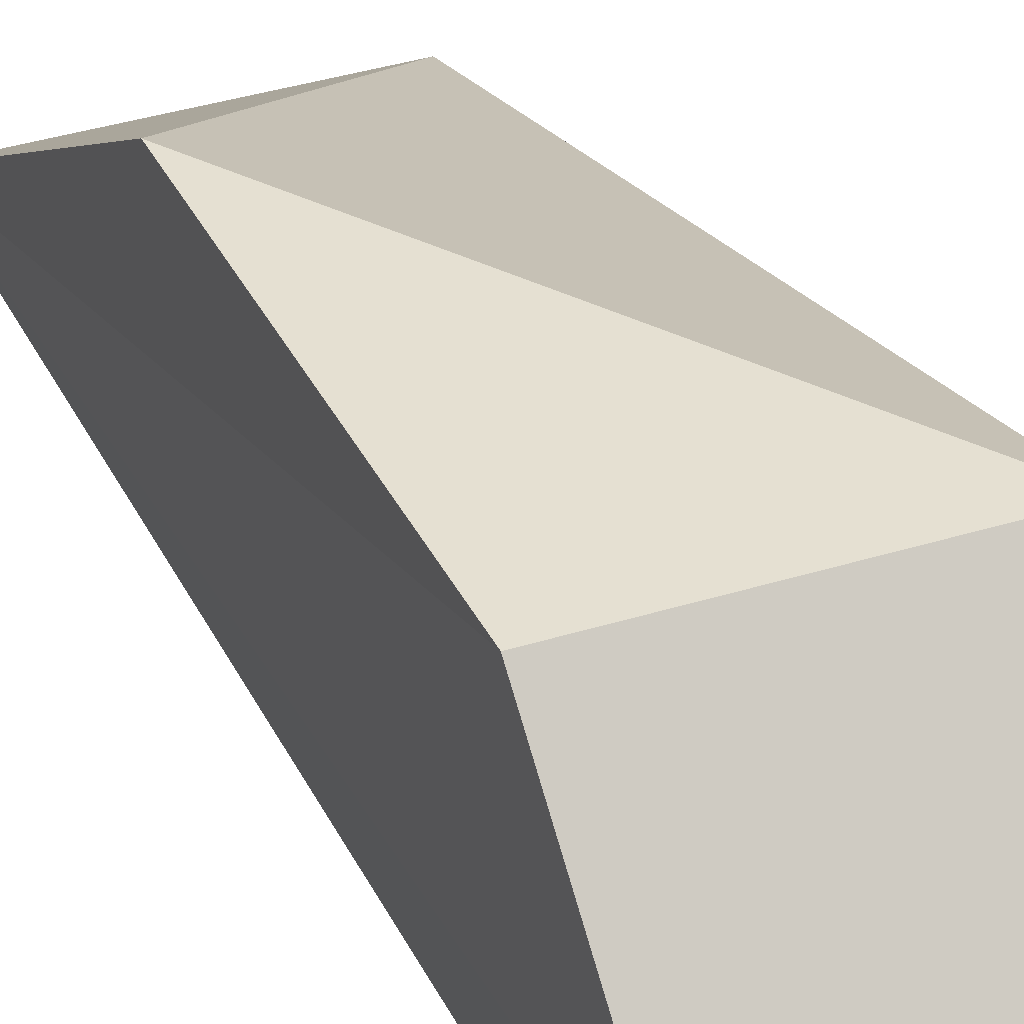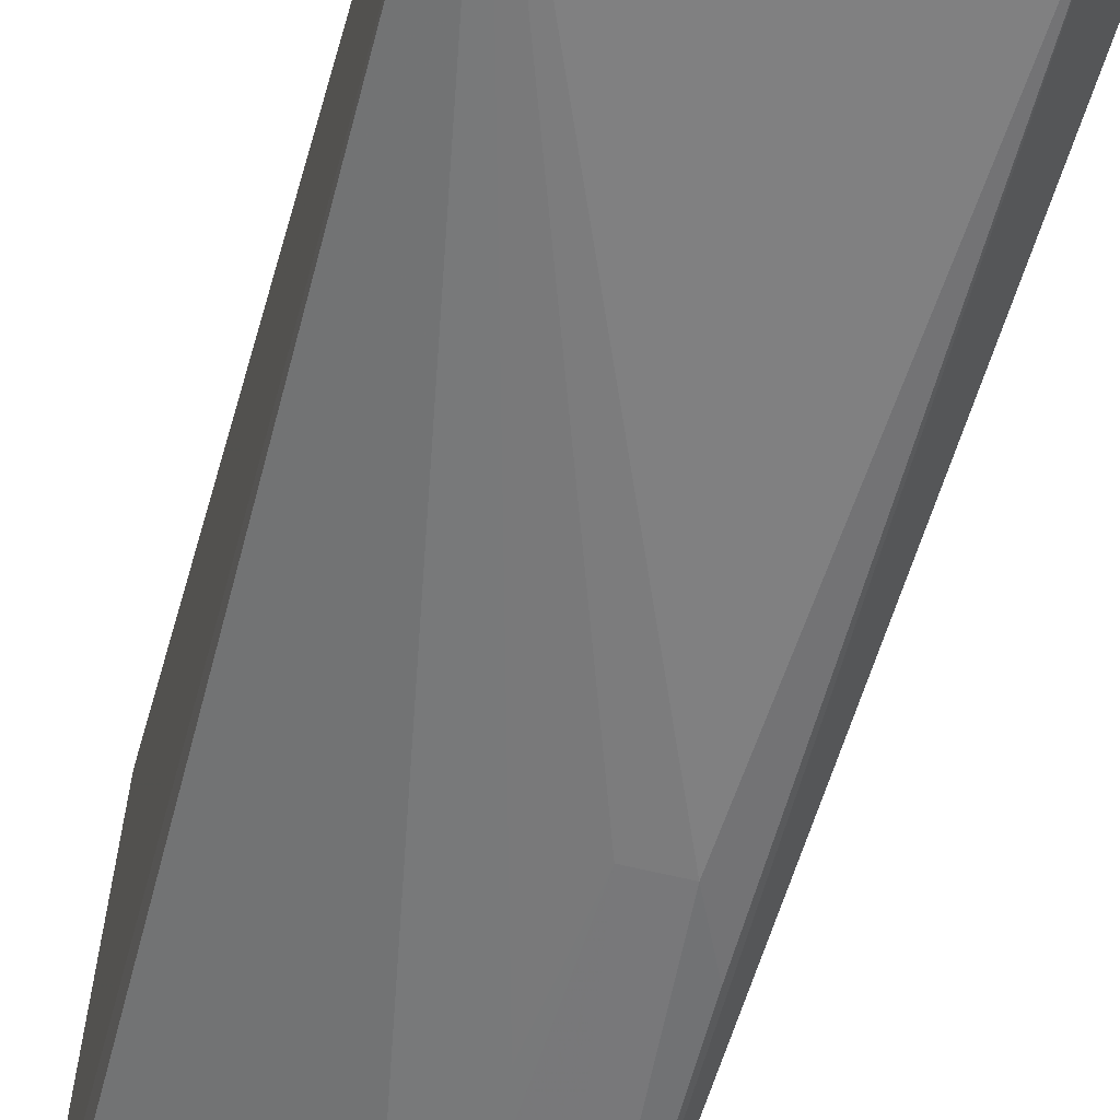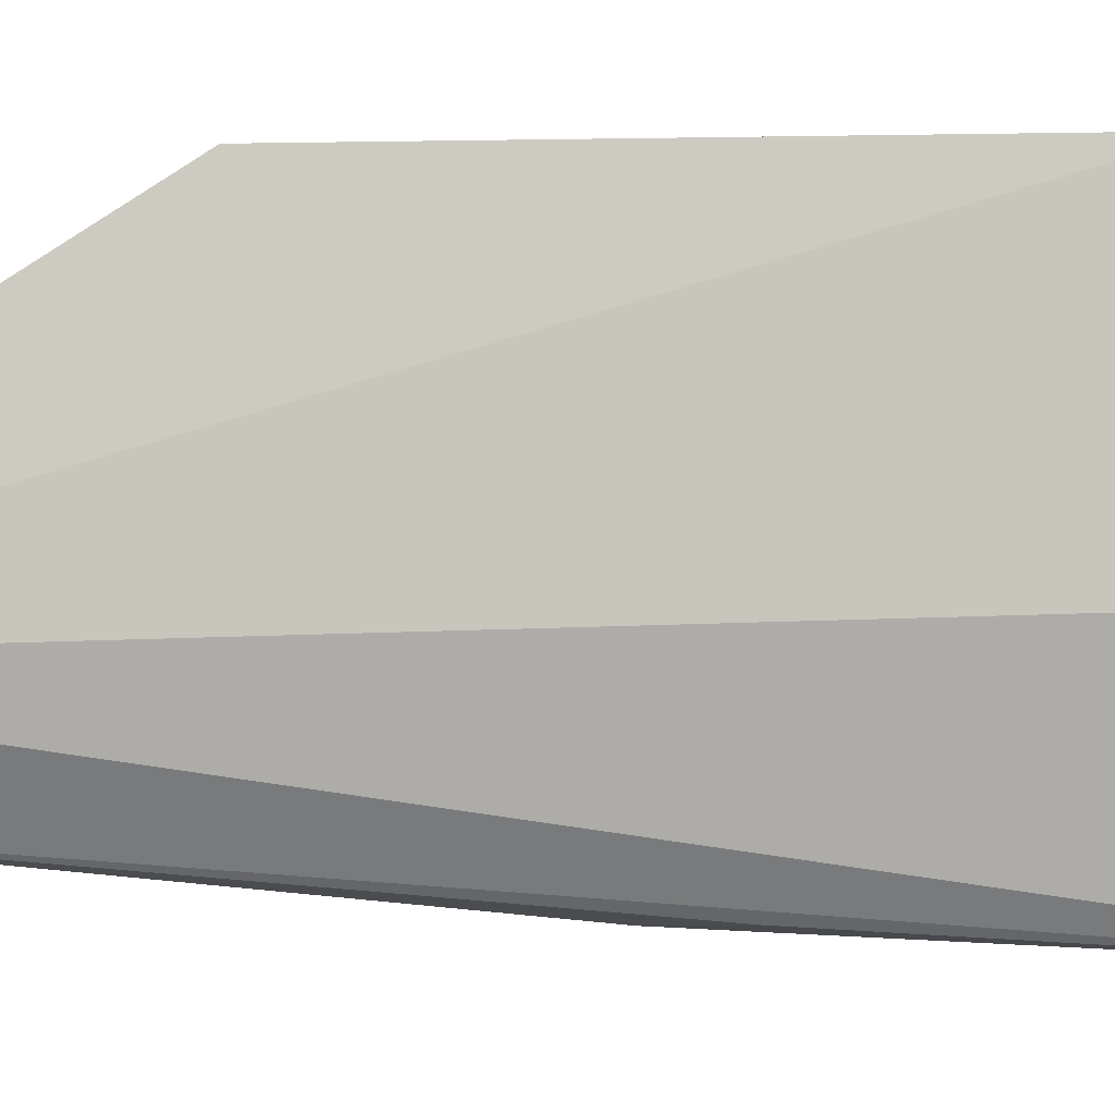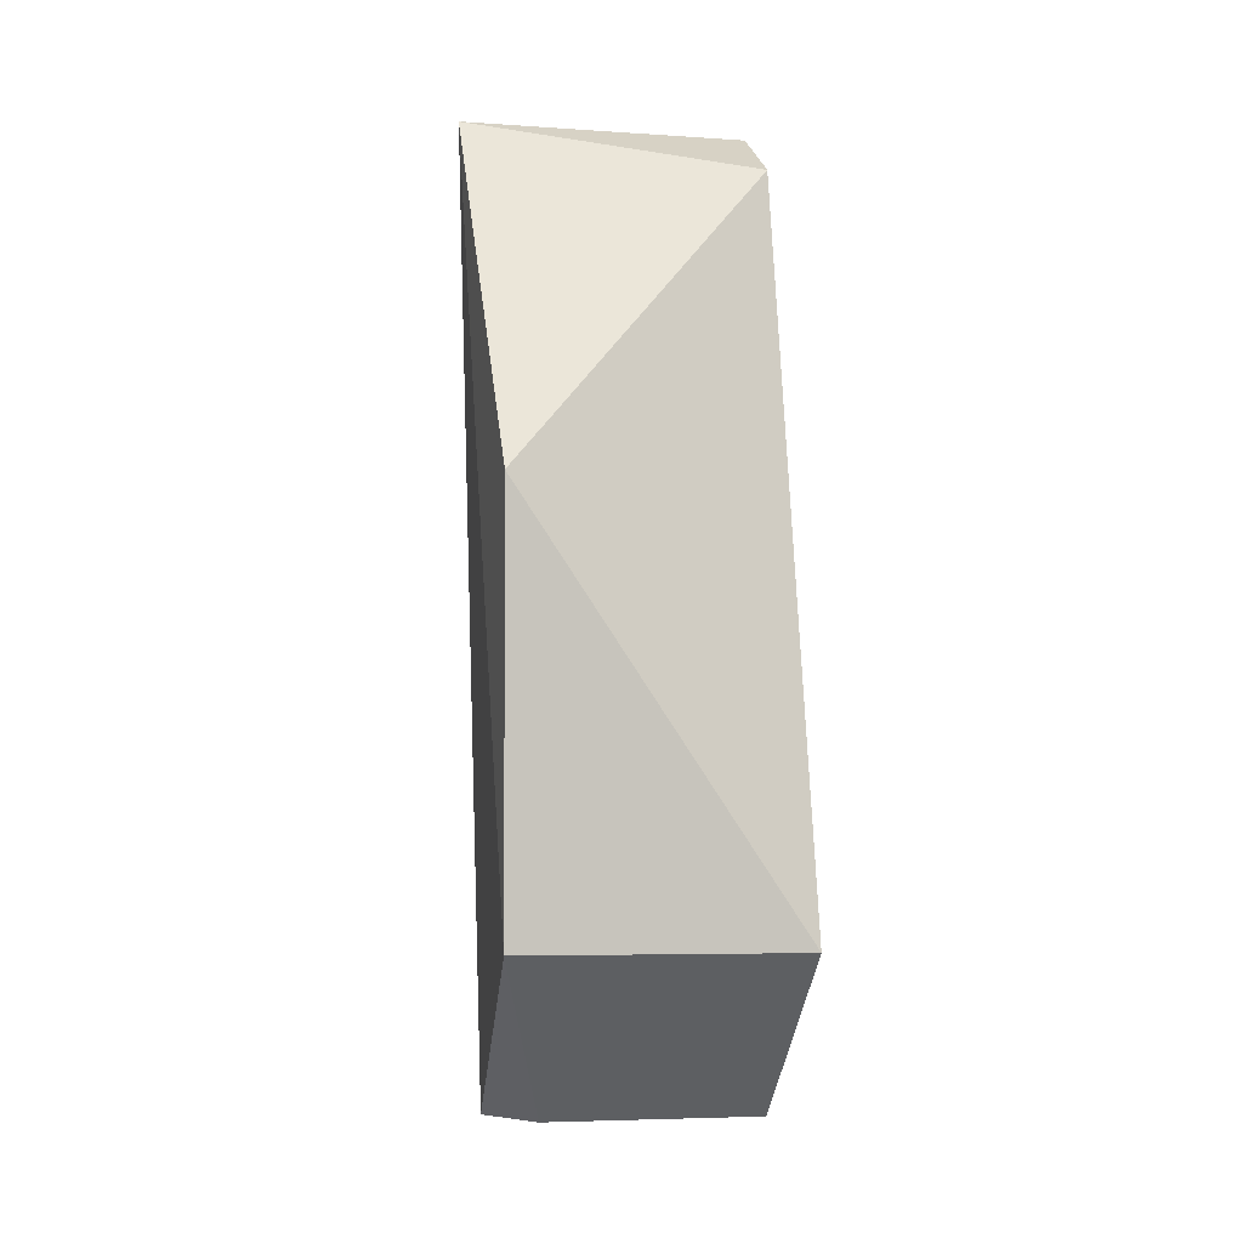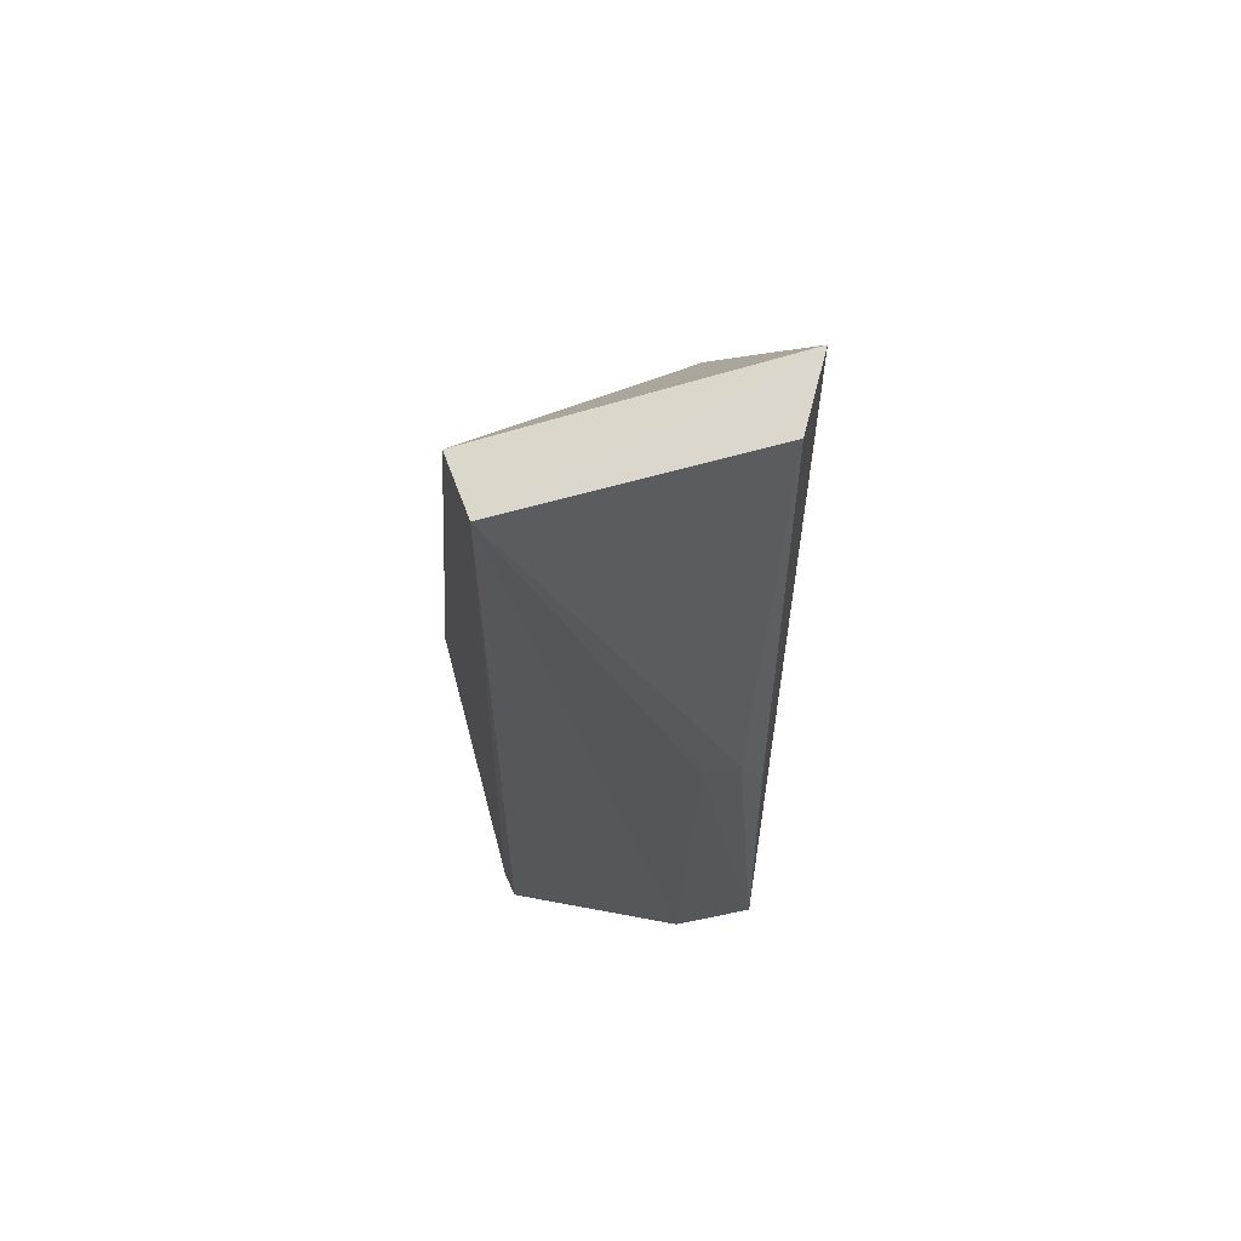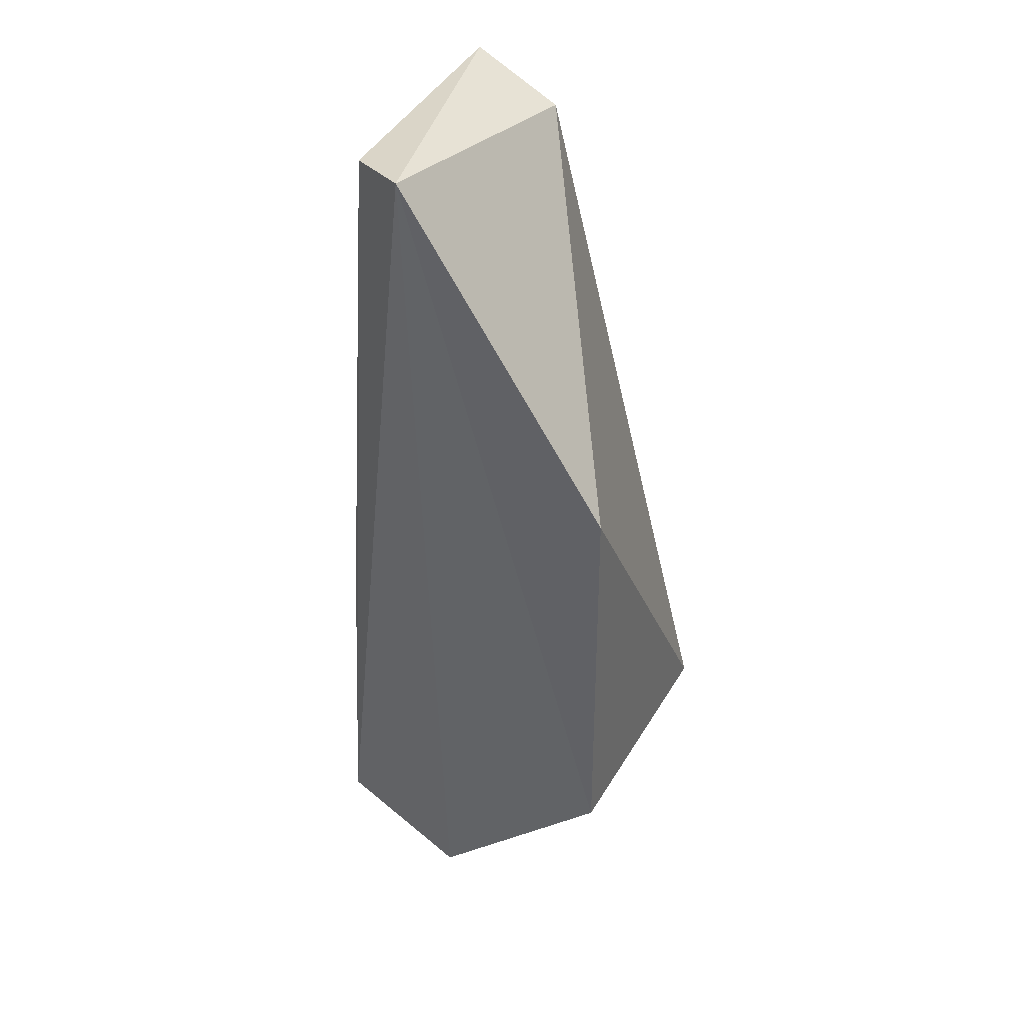
<metadata>
{"format":"obj","ext":"obj","renderer":"f3d","projection":"perspective","resolution":1024,"background":"white","views":[{"elev":38.1,"azim":155.6,"up":"+Y"},{"elev":-55.1,"azim":-14.0,"up":"+Y"},{"elev":-0.5,"azim":94.2,"up":"+Y"},{"elev":0.7,"azim":169.8,"up":"+Z"},{"elev":64.2,"azim":-16.6,"up":"+Z"},{"elev":37.7,"azim":118.1,"up":"+Z"}]}
</metadata>
<code>
v 0.04719 -0.007772 0.03649
v 0.04567 -0.01024 0.03611
v 0.0452 -0.01263 0.002601
v 0.03617 -0.007215 0.001042
v 0.03618 -0.007122 0.03504
v 0.04662 0.0003395 0.008371
v 0.03621 -0.01049 0.03678
v 0.04655 -0.006805 0.001647
v 0.04657 0.0002598 0.02381
v 0.03614 8.26e-05 0.008119
v 0.04427 -0.01204 0.01745
v 0.03615 -0.007756 0.001017
v 0.04446 -0.007084 0.001206
v 0.04232 -0.01205 0.01305
v 0.0452 -0.01195 0.01541
v 0.04448 -0.007747 0.001063
v 0.04291 -0.01197 0.01743
v 0.04217 -0.01237 0.002566
v 0.03624 -0.009002 0.001757
f 1 2 3
f 7 2 1
f 7 1 5
f 8 6 1
f 8 1 3
f 9 5 1
f 9 1 6
f 10 6 4
f 10 9 6
f 10 5 9
f 11 2 7
f 12 7 5
f 12 10 4
f 12 5 10
f 13 4 6
f 13 6 8
f 15 11 3
f 15 3 2
f 15 2 11
f 16 12 4
f 16 4 13
f 16 3 12
f 16 13 8
f 16 8 3
f 17 11 7
f 17 7 14
f 17 3 11
f 18 12 3
f 18 17 14
f 18 3 17
f 18 14 7
f 19 18 7
f 19 7 12
f 19 12 18

</code>
